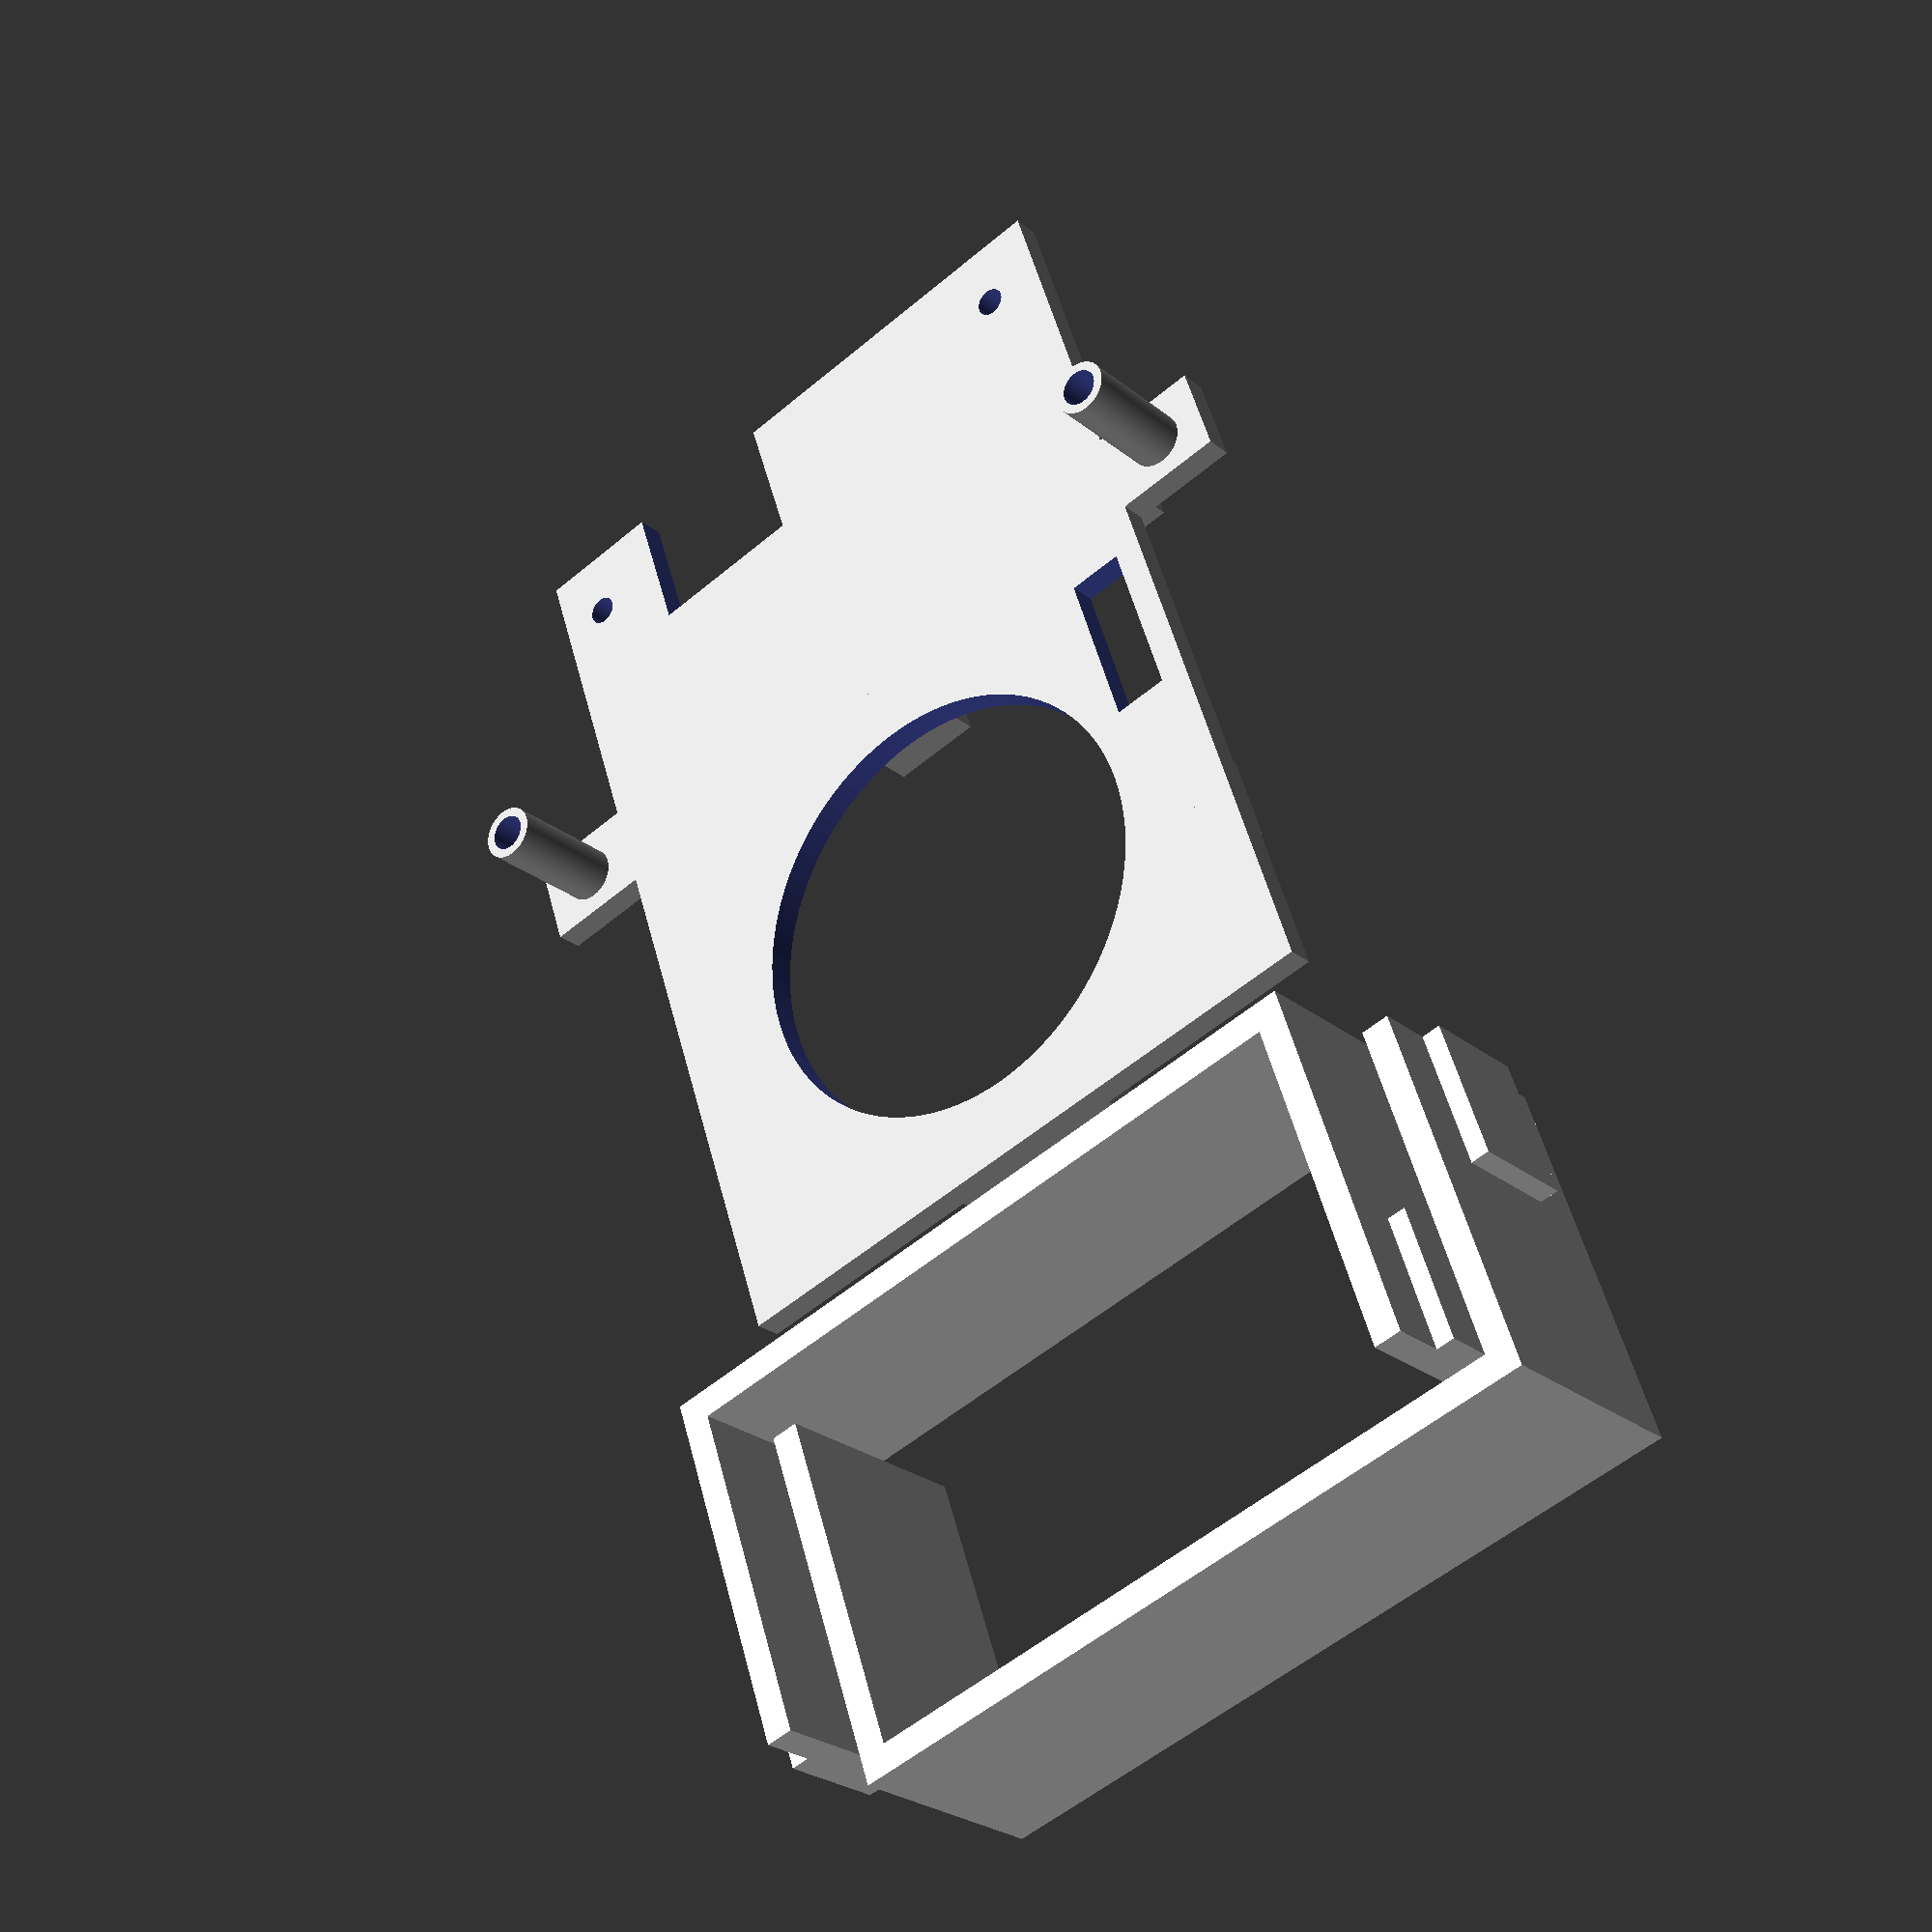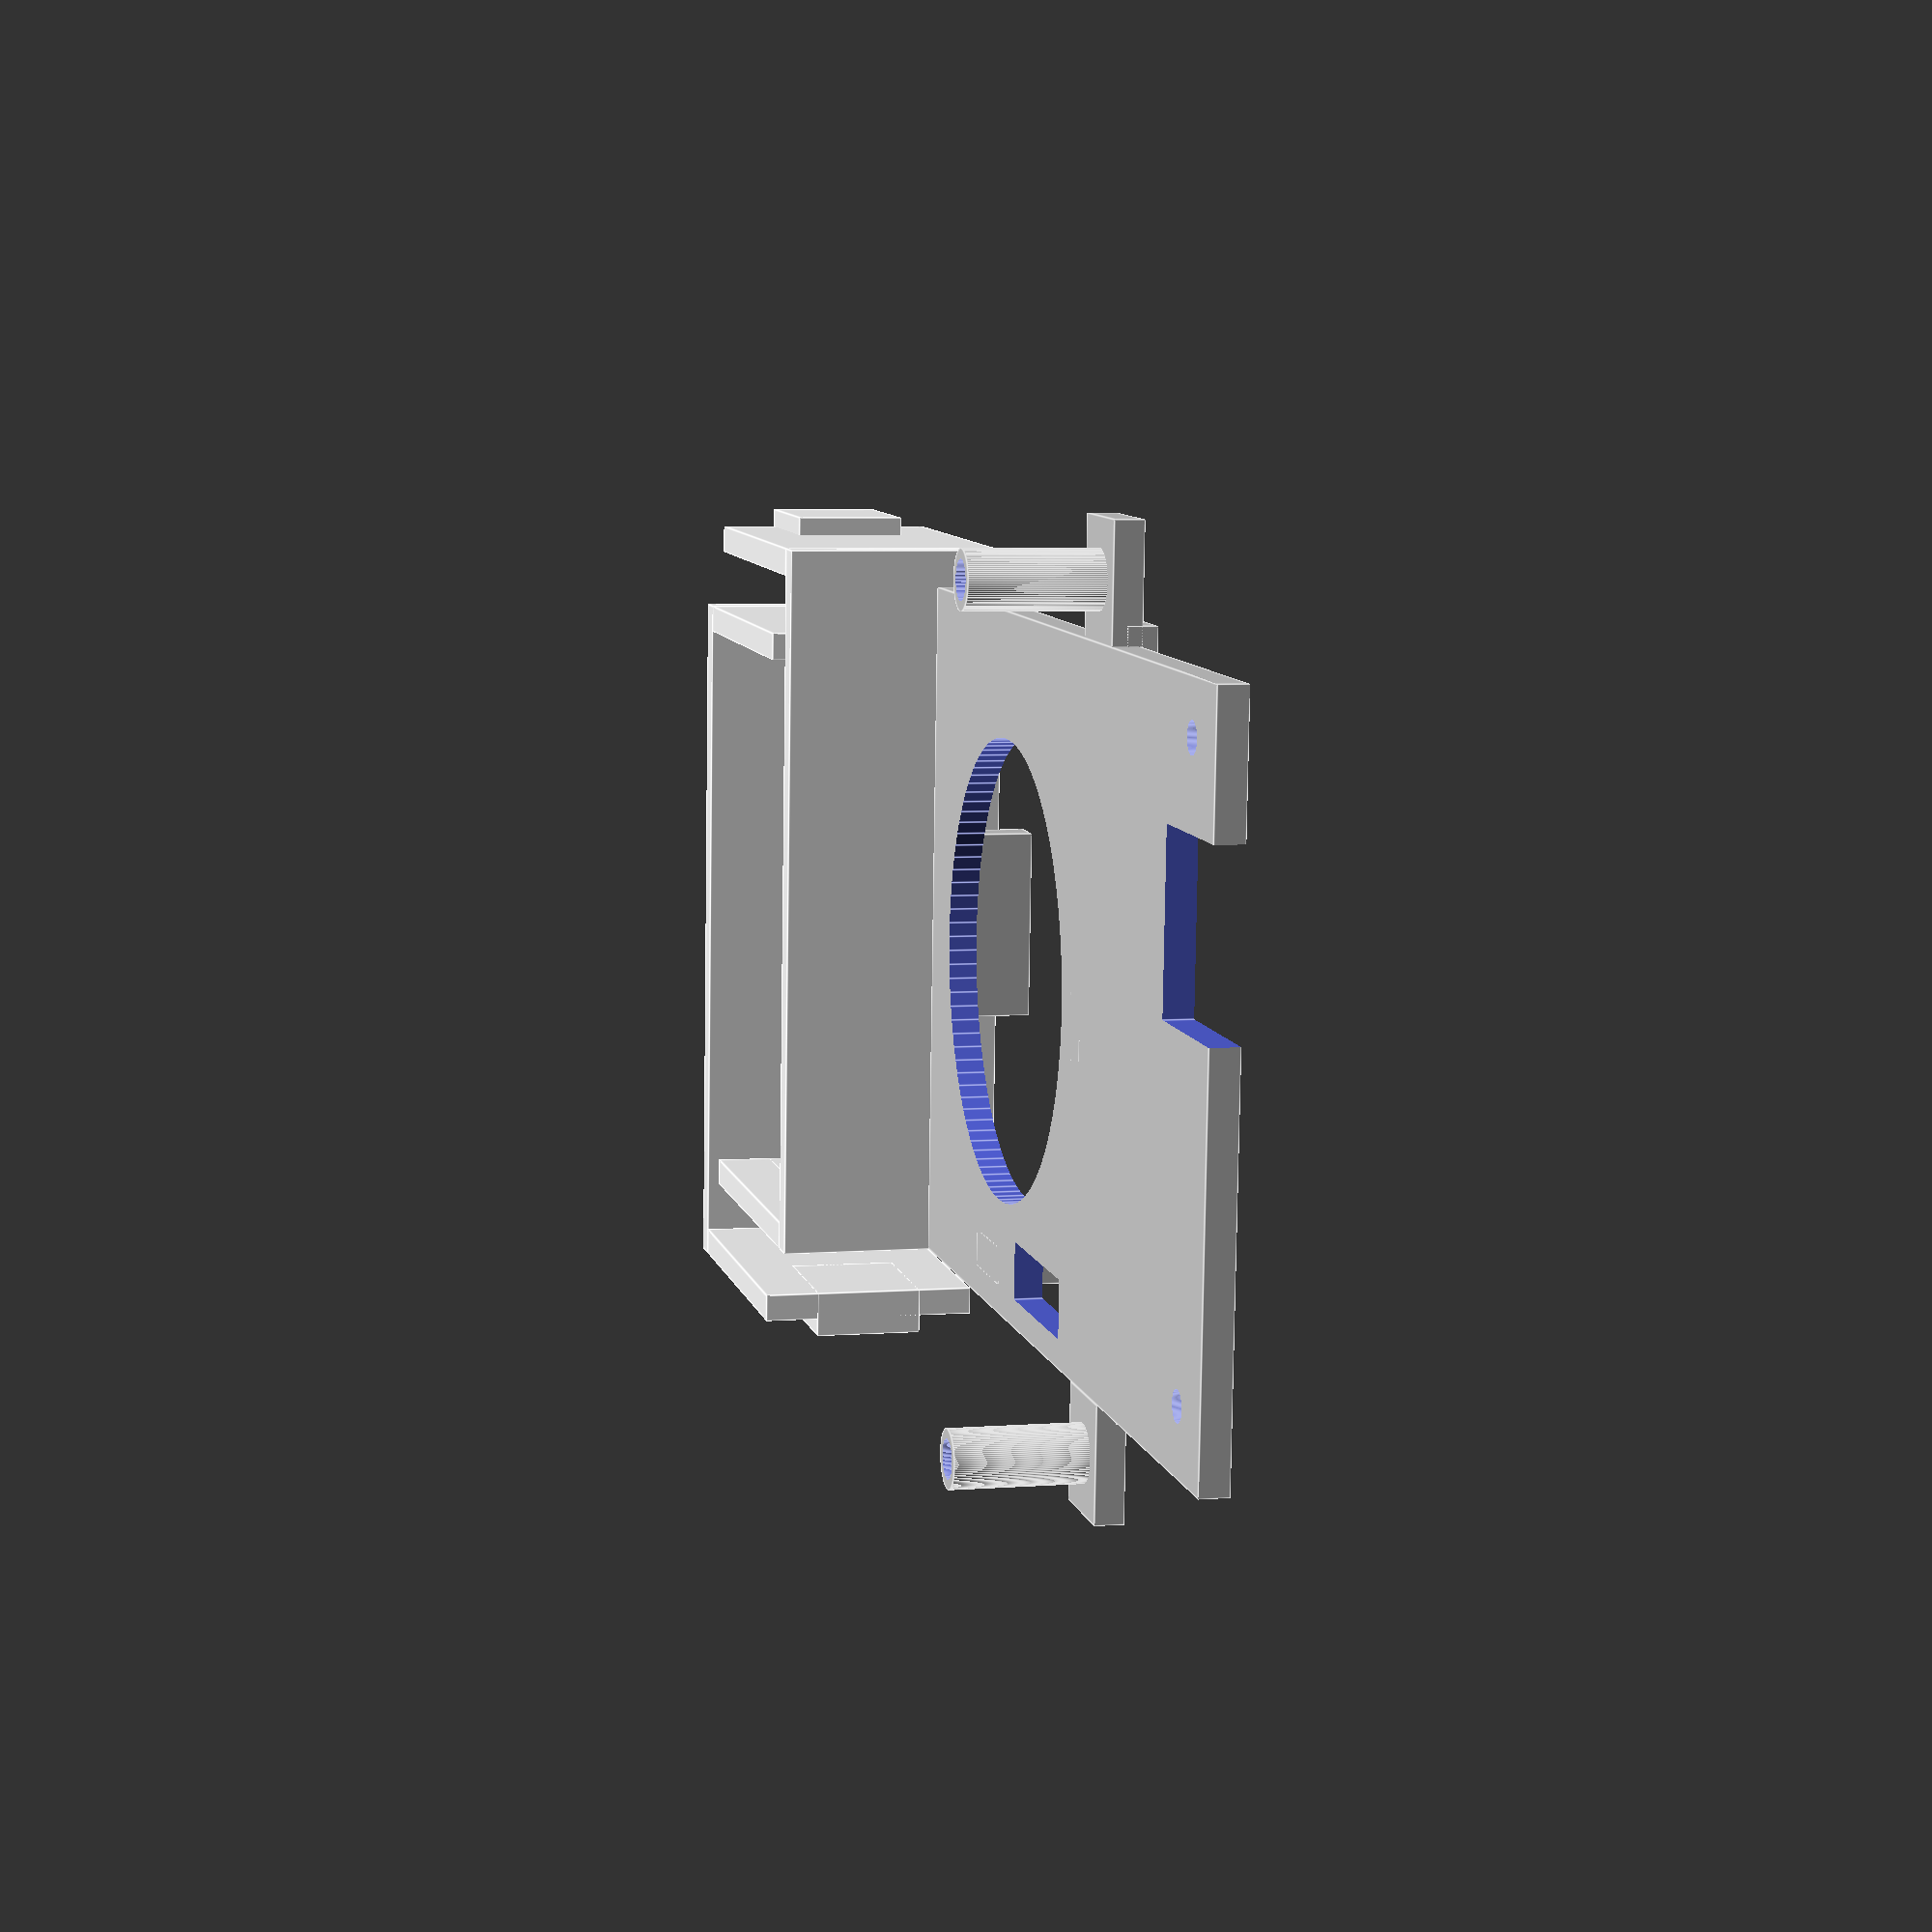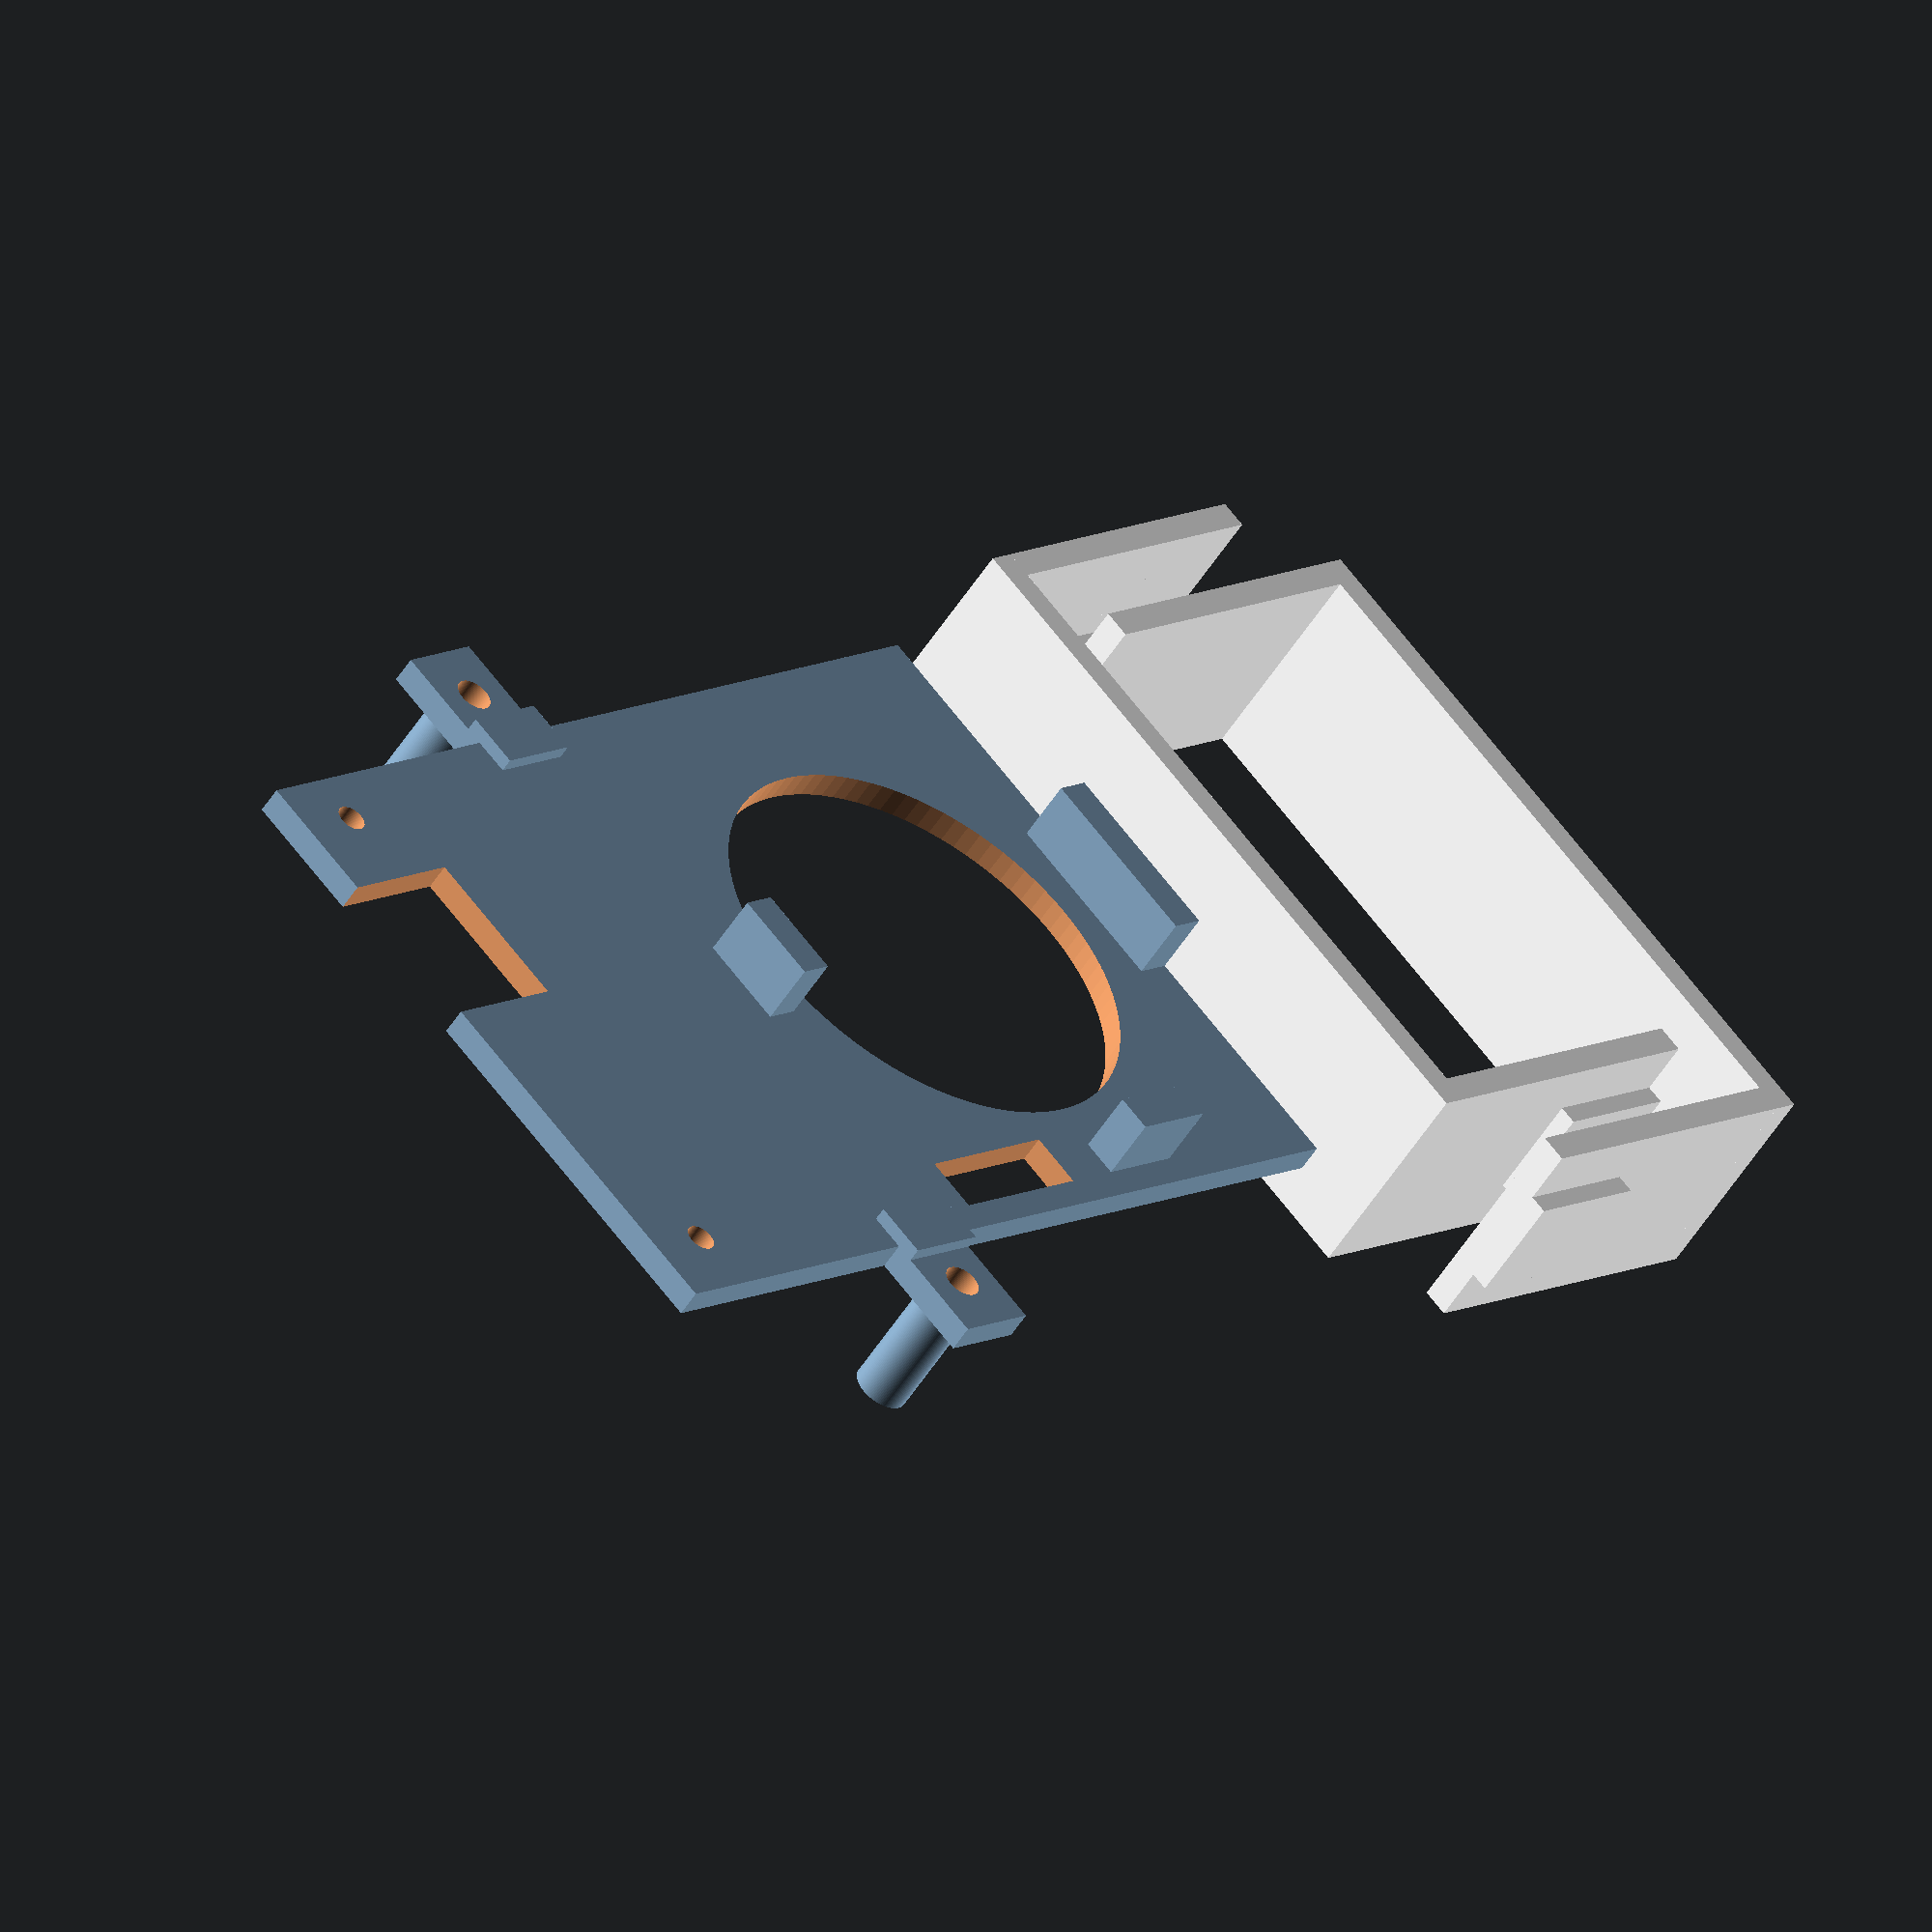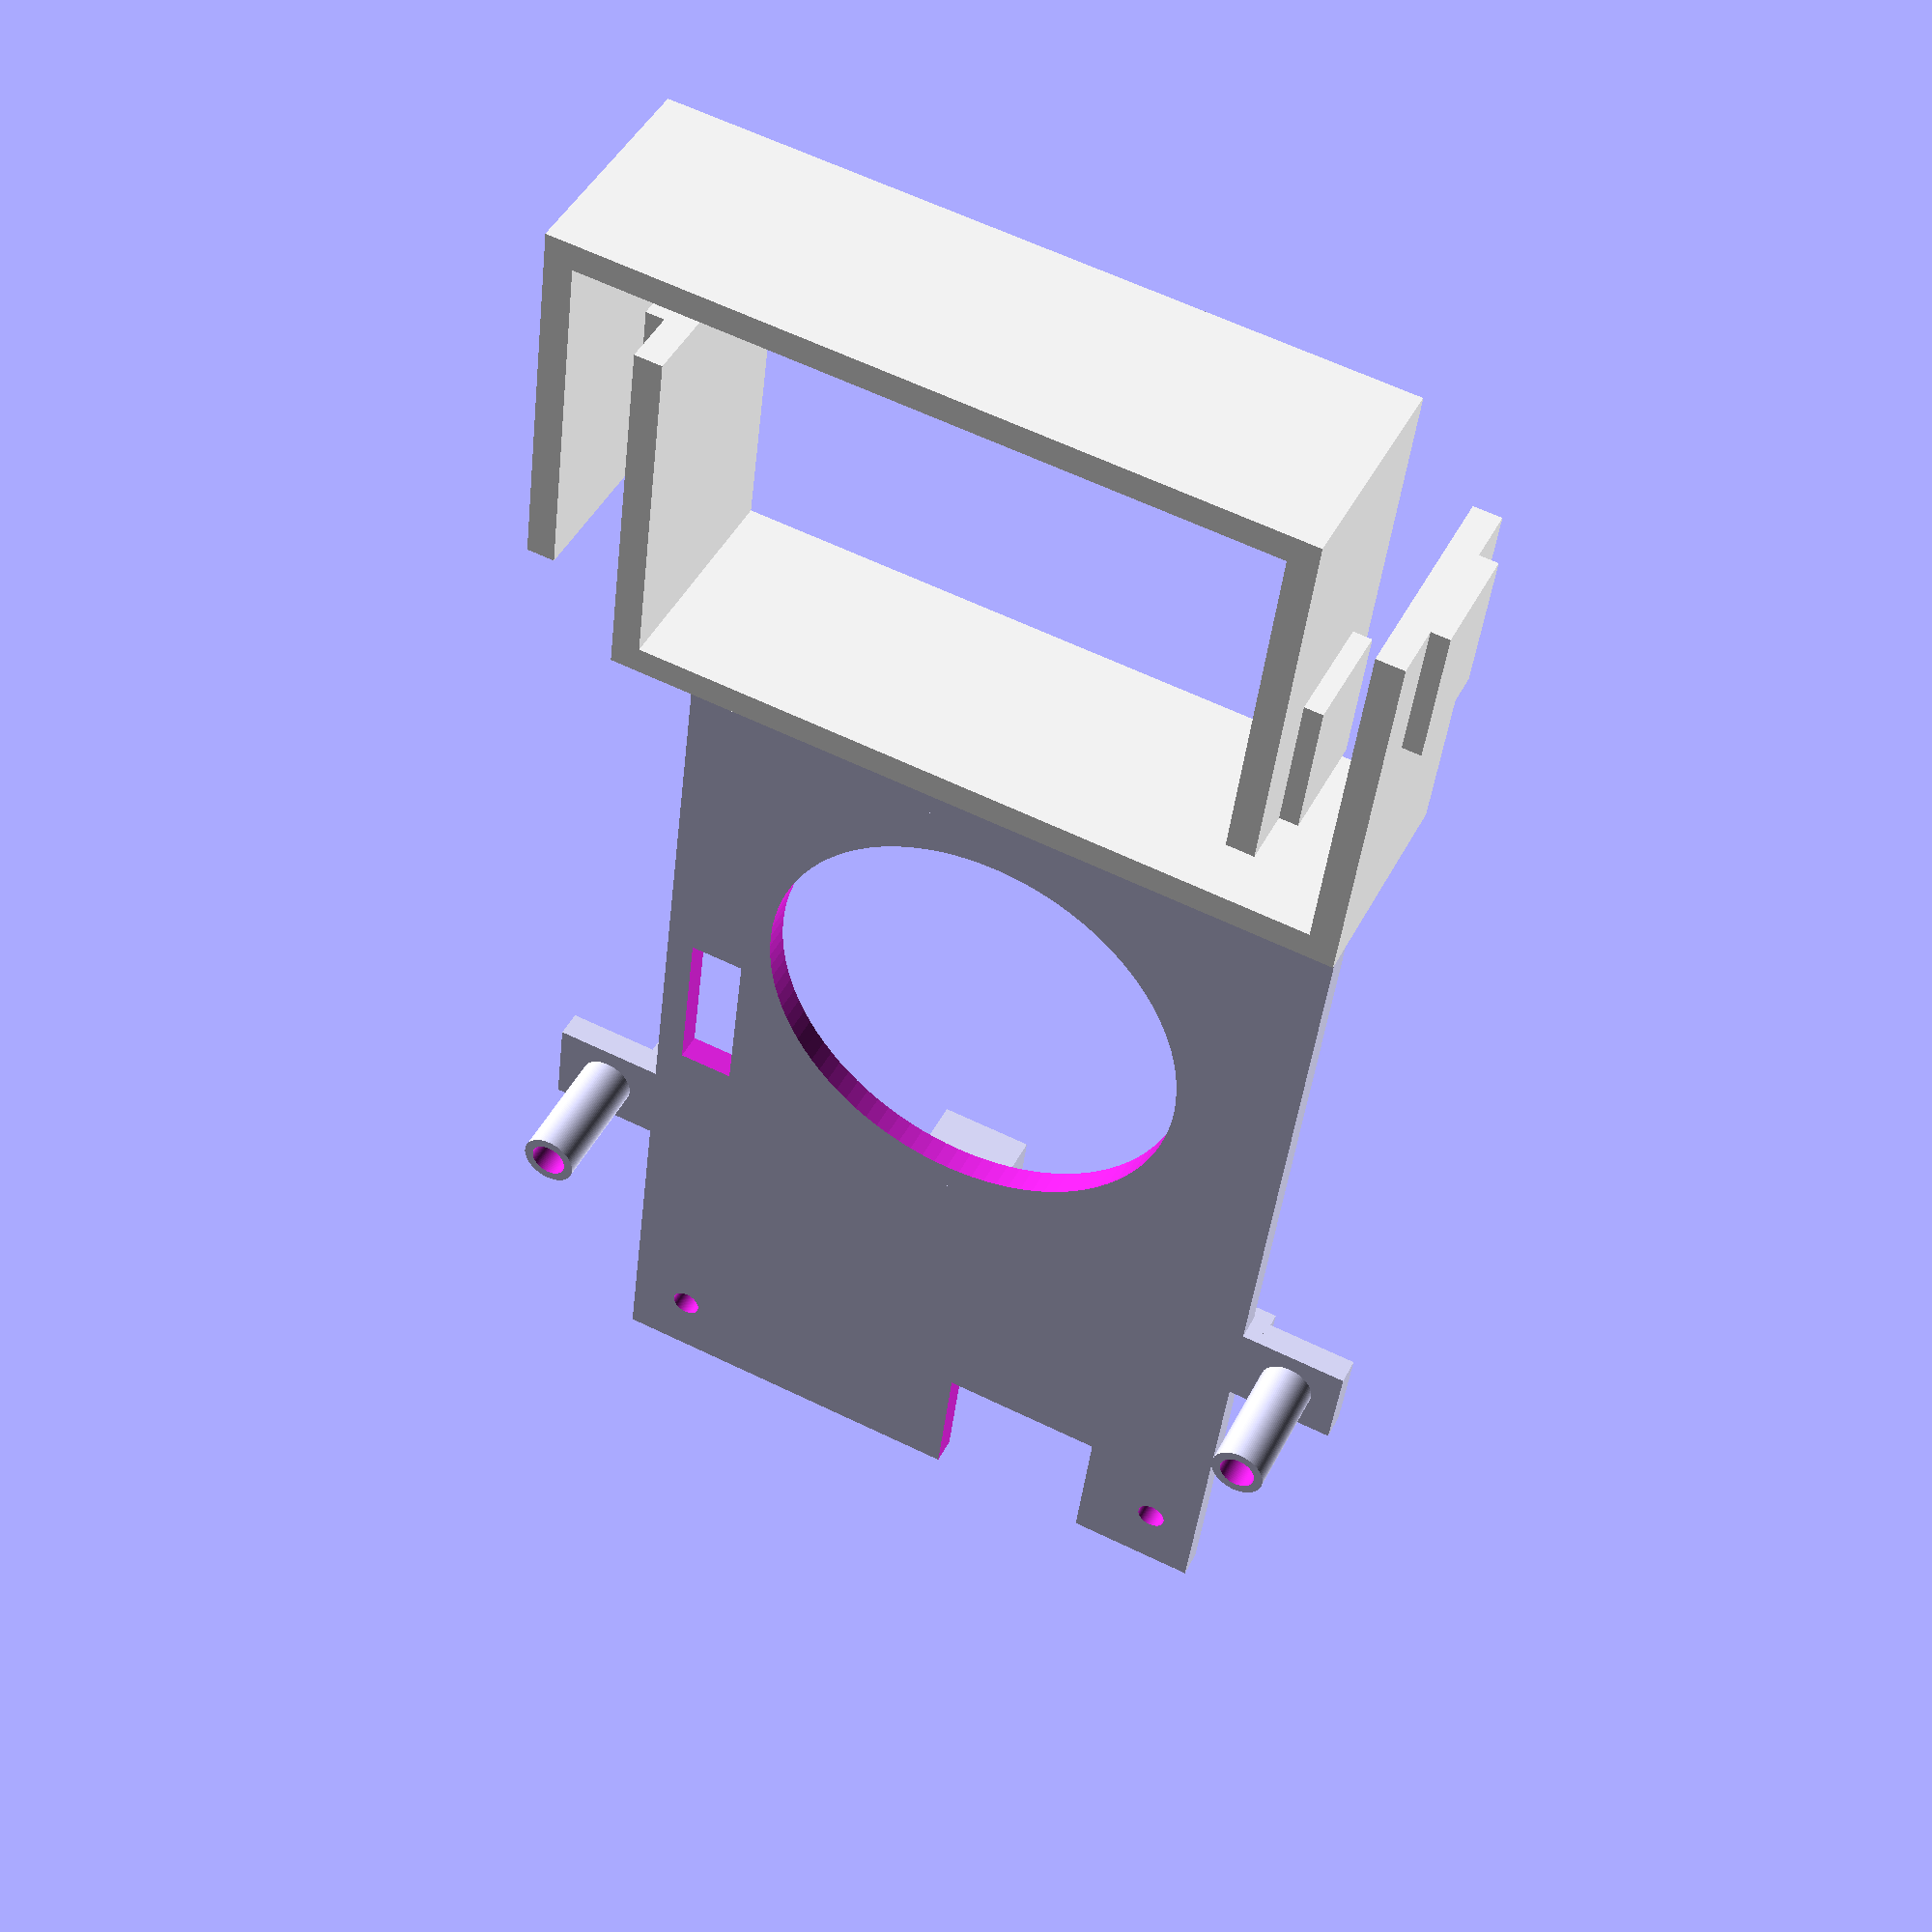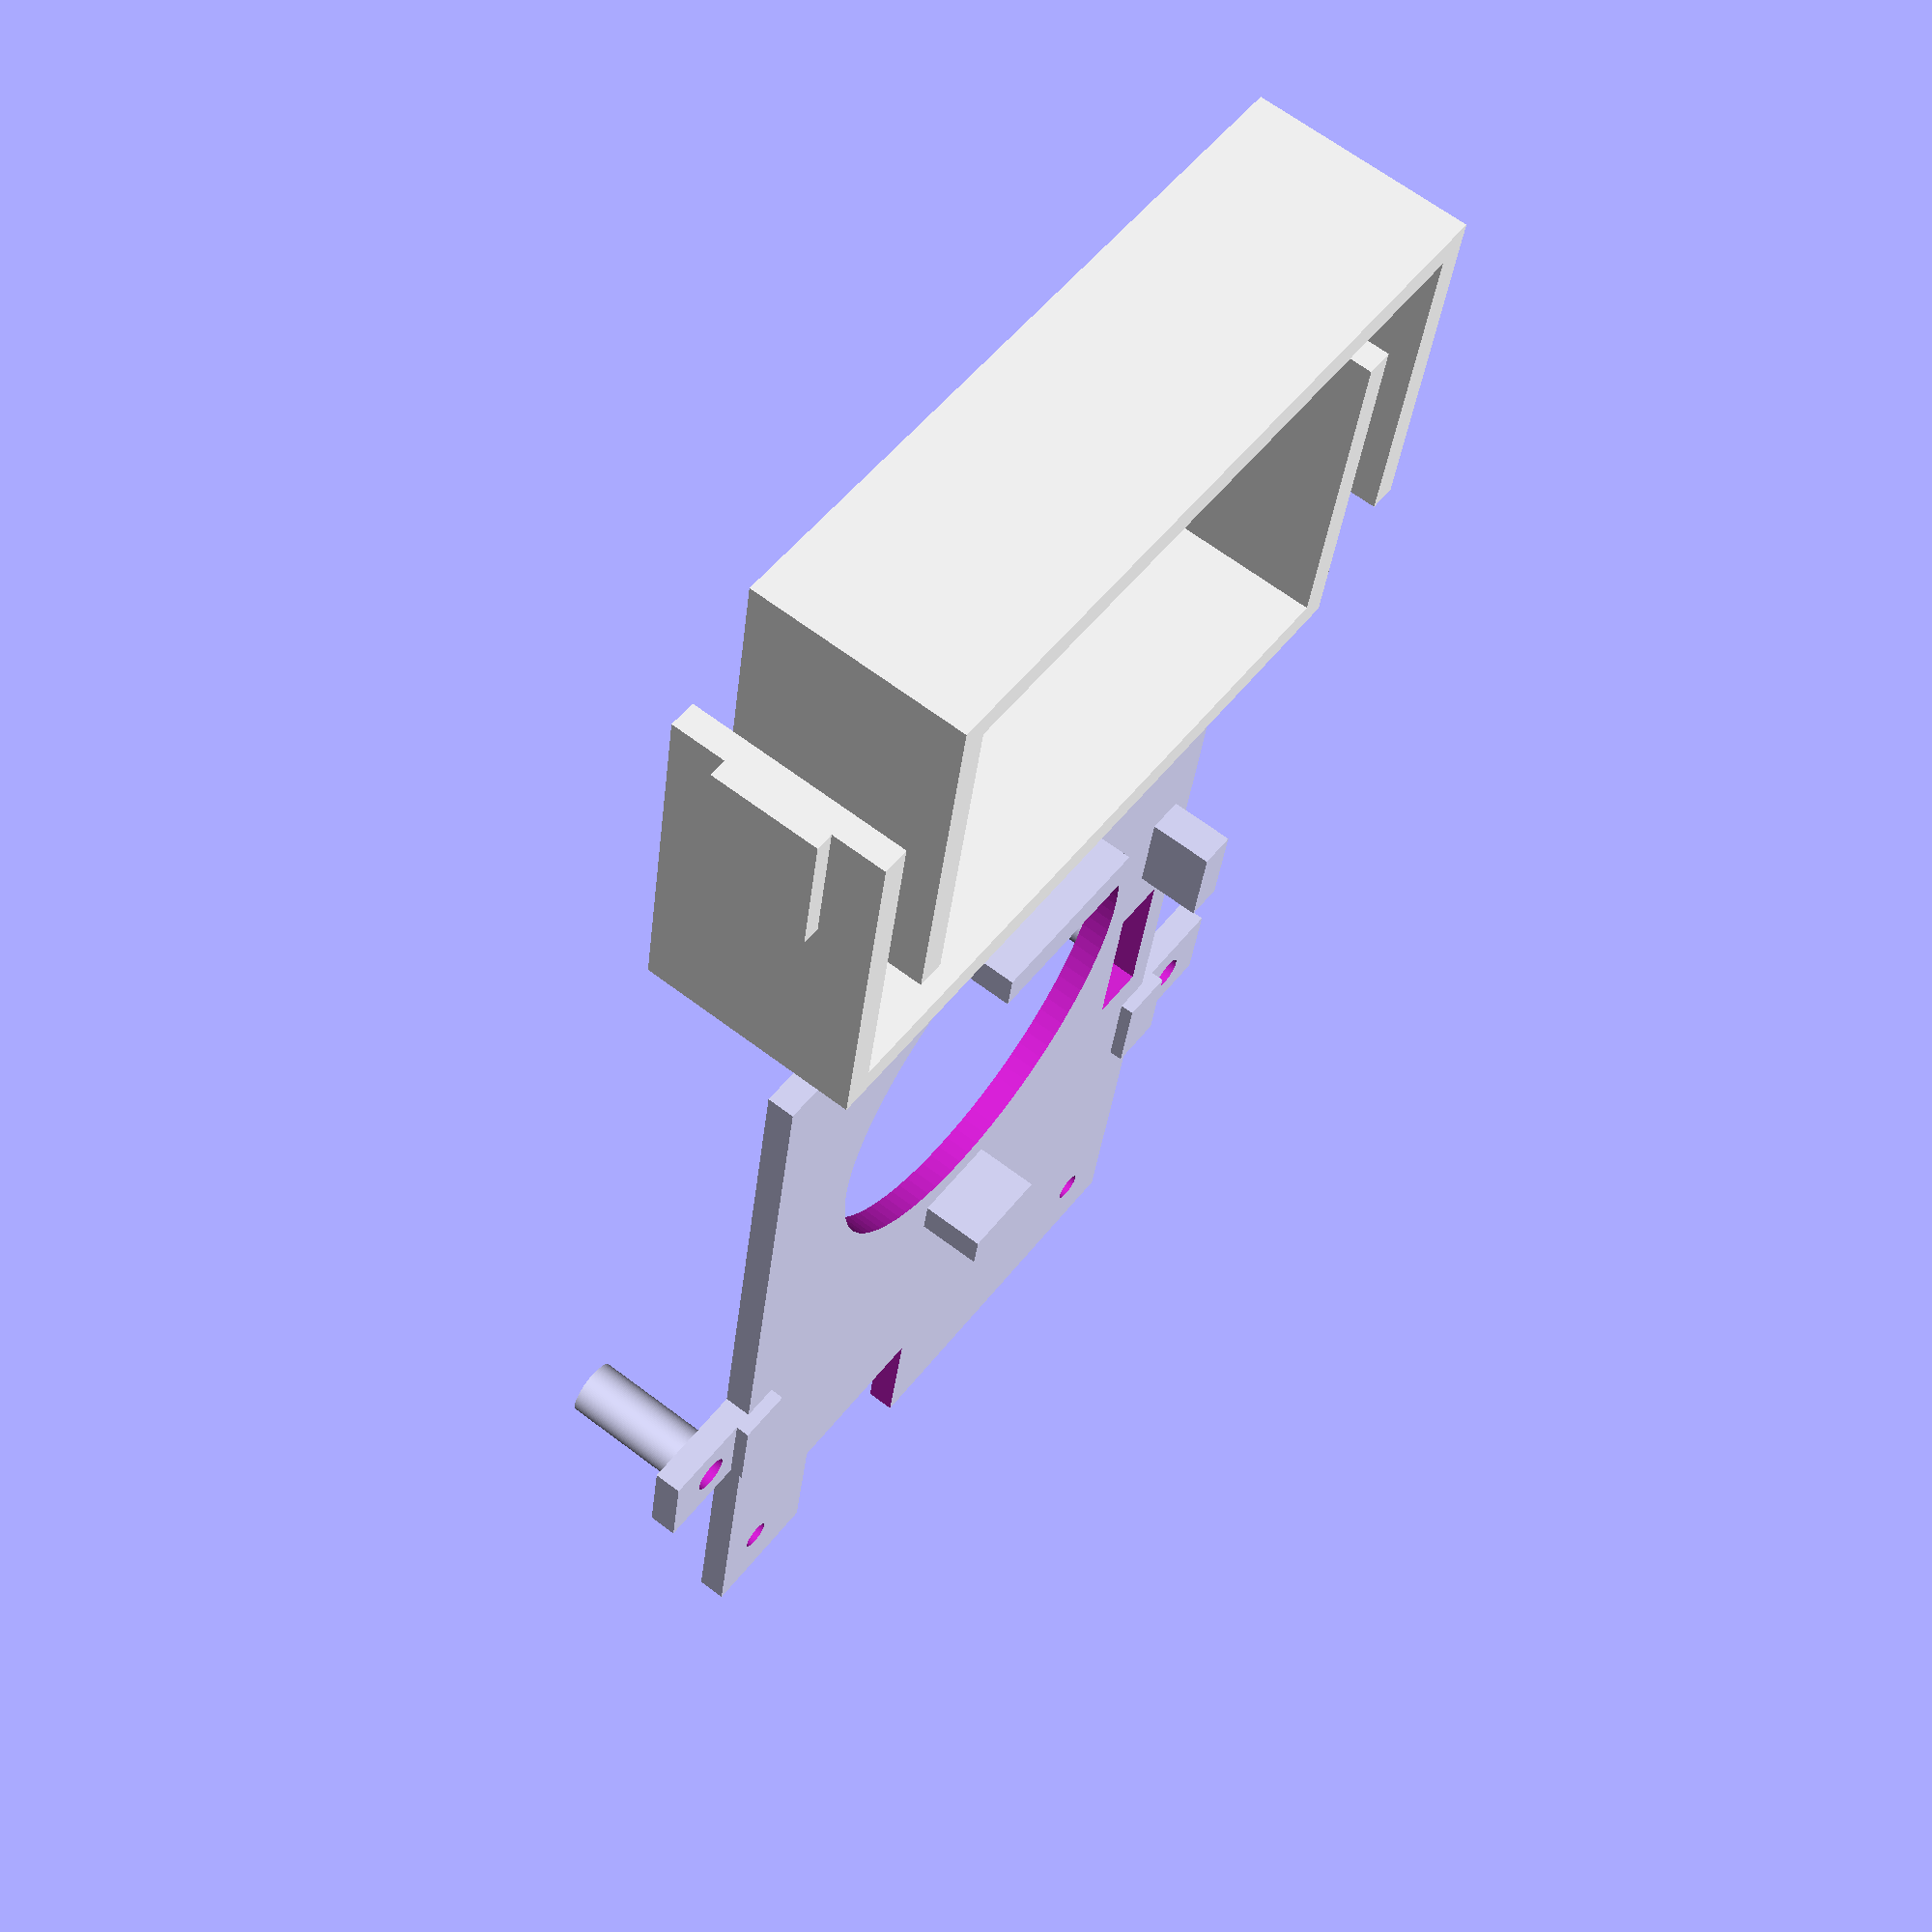
<openscad>

module holefixer() {
    //produces a holefixer (with space for a 3 mm screw)
    // it has 13 mm heigh
    // the center of the hole is at x=12,y=12
    difference() {
    union() {
        tickness = 3;
        cube([12, 10, tickness], center=true);
        translate([0,0,-15]) cylinder(h=16, r=3, center=false, $fn=100);            
    }    
            translate([0,0,-20]) cylinder(h=30, r=2, center=false, $fn=100);
            
        }

}

module bridge(covered = false) {
    color([1,1,1],1) {
        translate([0,0,0]) rotate([0,-90,0]) union() {
            cube([37, 24, 3]);
            translate([0,6,0]) cube([15, 12, 5]);
        }
        
        translate([76,0,0]) rotate([0,-90,0]) union() {
            cube([37, 24, 3]);
            translate([0,6,-2]) cube([15, 12, 5]);
        }
        if (covered == true) {
            translate([-3, 0, 37]) cube([79,24,3]);    
        }
    }
}

$fn=100;
difference() {
    union() {
        tickness = 3;
        cube([73, 107, tickness]);
        //translate([0,13,0]) bridge(true);
        //translate([0,60,0]) bridge(true);
        
        translate([-6,40,1.5]) holefixer();
        translate([-2,35,1.5]) cube([6, 10, 3], center=false);  //support to make outside wings stronger
        translate([79,40,1.5]) holefixer();
        translate([69,35,1.5]) cube([6, 10, 3], center=false); //support to make outside wings stronger
        

       translate([31.5, 44, 0]) cube([10, 4, 10], center=false);
       translate([26.5, 103, 0]) cube([20, 4, 10], center=false);
       translate([66, 74.5, 0]) cube([4, 10, 10], center=false);
    }


   translate([5.5, 7.5, 0])  cylinder(h=16, r=1.6, center=true);
   translate([14.1, -1, -1])  cube([18,16,7], center=false); // hole for ethernet card 
   translate([64, 50, -1])  cube([6,18,7], center=false); //hole for firmware pins

   translate([66.3, 7.5, 0]) cylinder(h=16, r=1.6, center=true);

   translate([37, 75, 0]) cylinder(h=16, r=24, center=true);
//   translate([37, 20, 0]) cylinder(h=16, r=16, center=true);

}

translate([0,160,-13.5]) rotate([90,0,0]) bridge(true);
translate([10,130,10.5]) rotate([-90,0,0]) bridge(true);

module measureCheck() {
    color([1.0,0,0], 1) {
        rotate([0,90,0]) cylinder(h=85, r=1, center=false);
    }
}

//translate([-6,40,0]) measureCheck();
</openscad>
<views>
elev=205.6 azim=18.5 roll=321.7 proj=p view=solid
elev=174.8 azim=266.2 roll=283.5 proj=p view=edges
elev=232.1 azim=225.3 roll=211.1 proj=o view=wireframe
elev=135.2 azim=173.1 roll=334.3 proj=p view=wireframe
elev=295.1 azim=10.1 roll=307.4 proj=p view=solid
</views>
